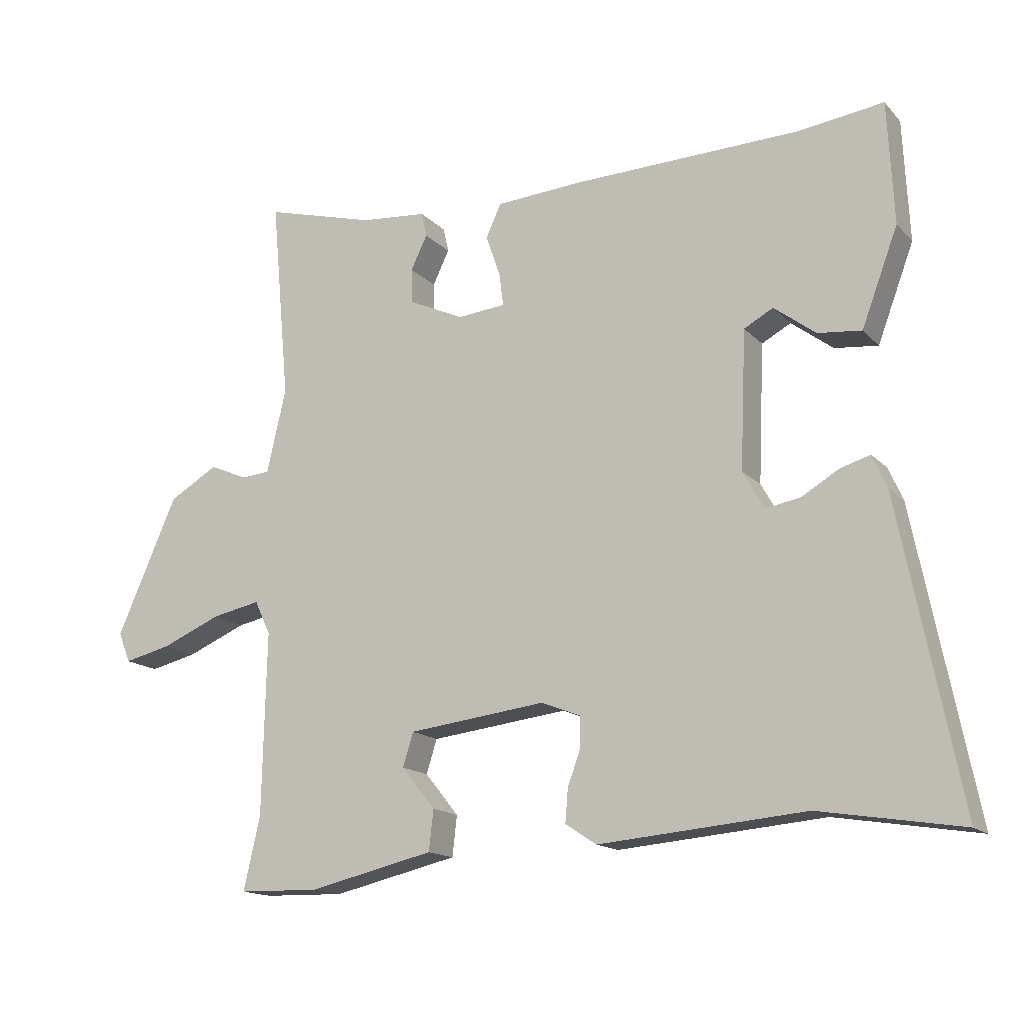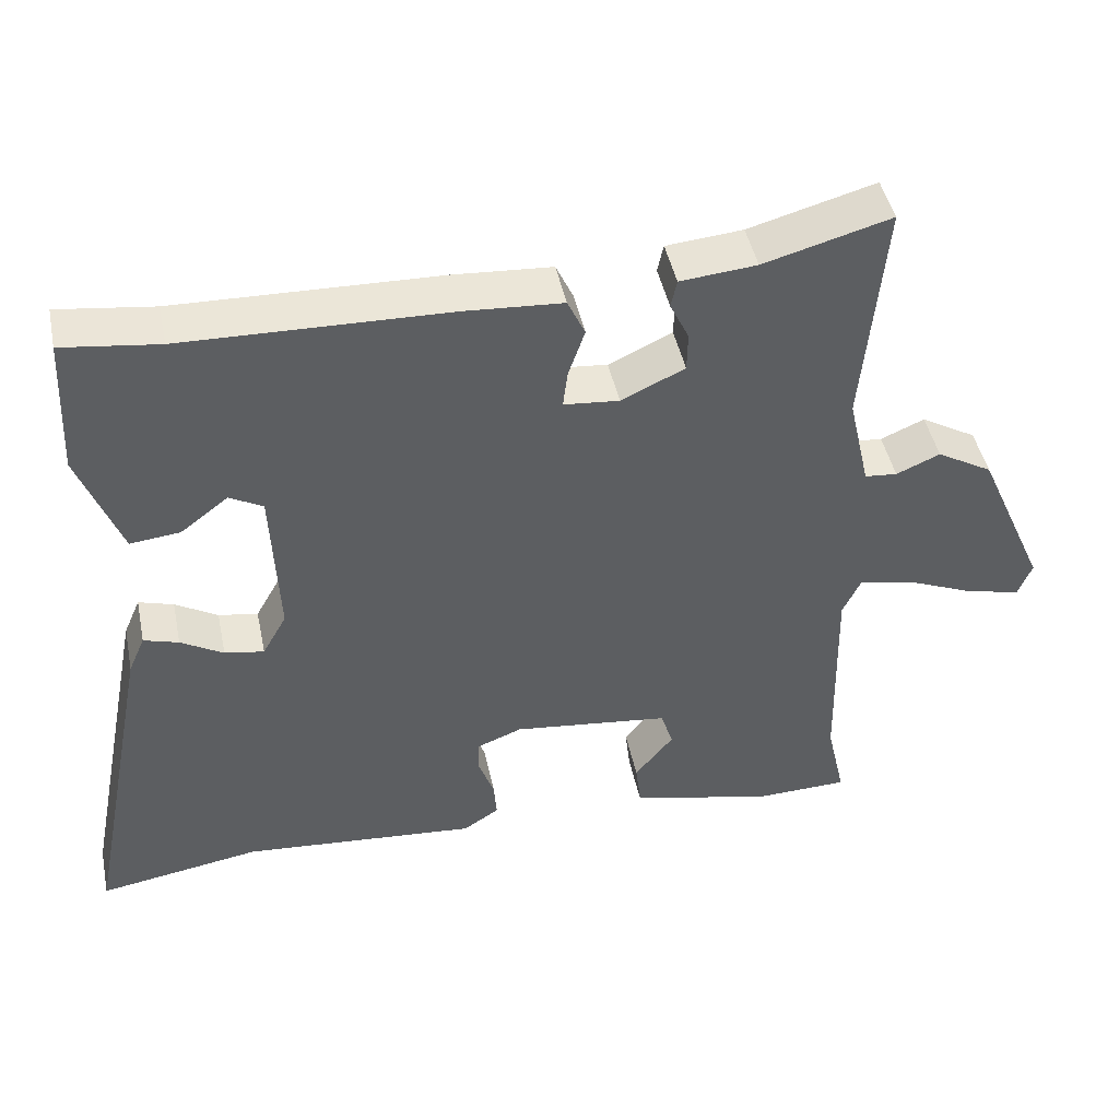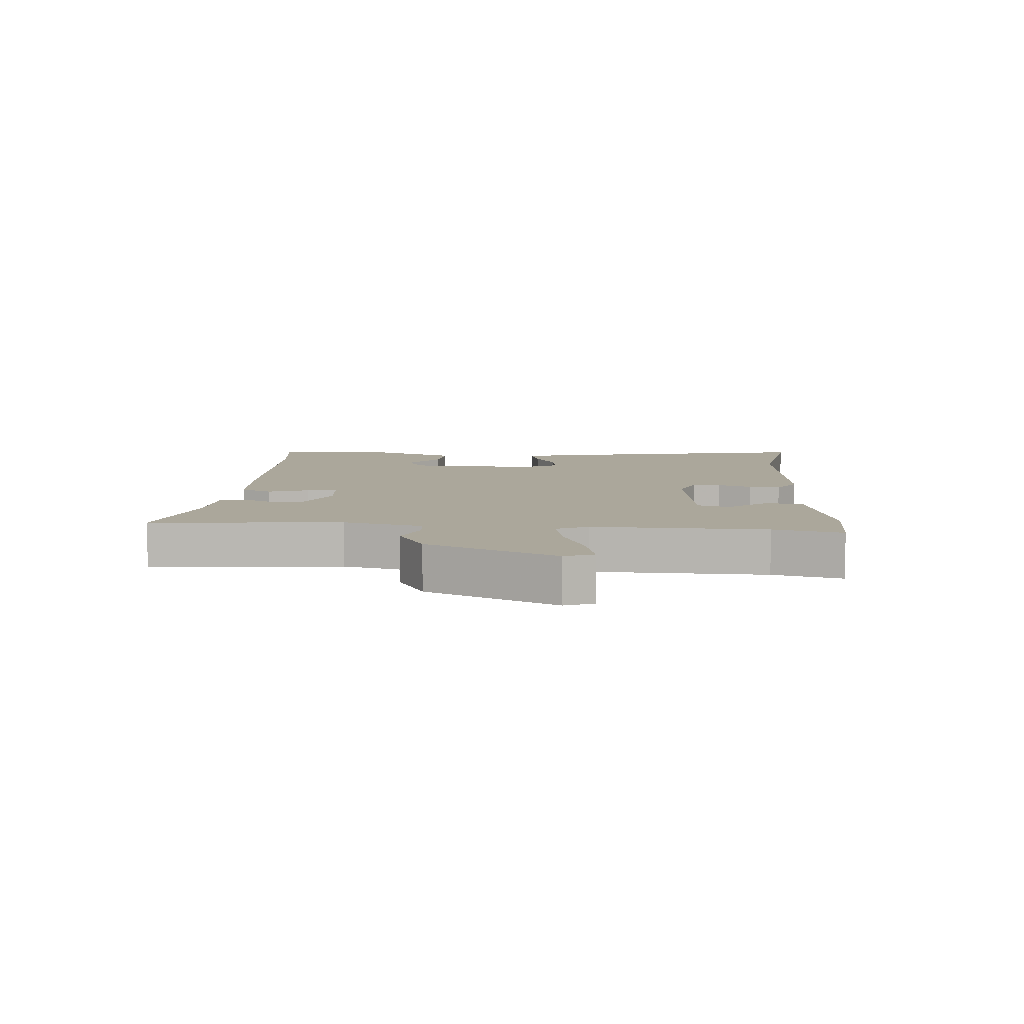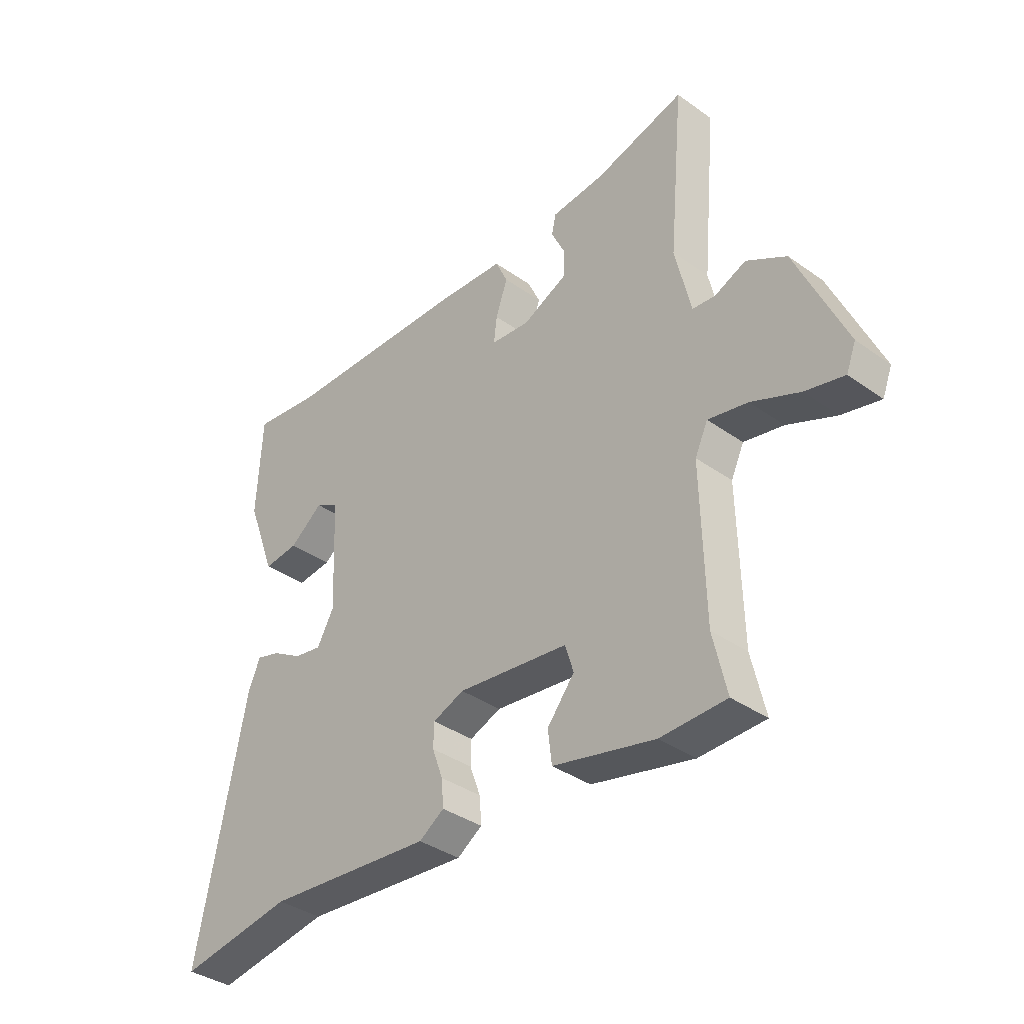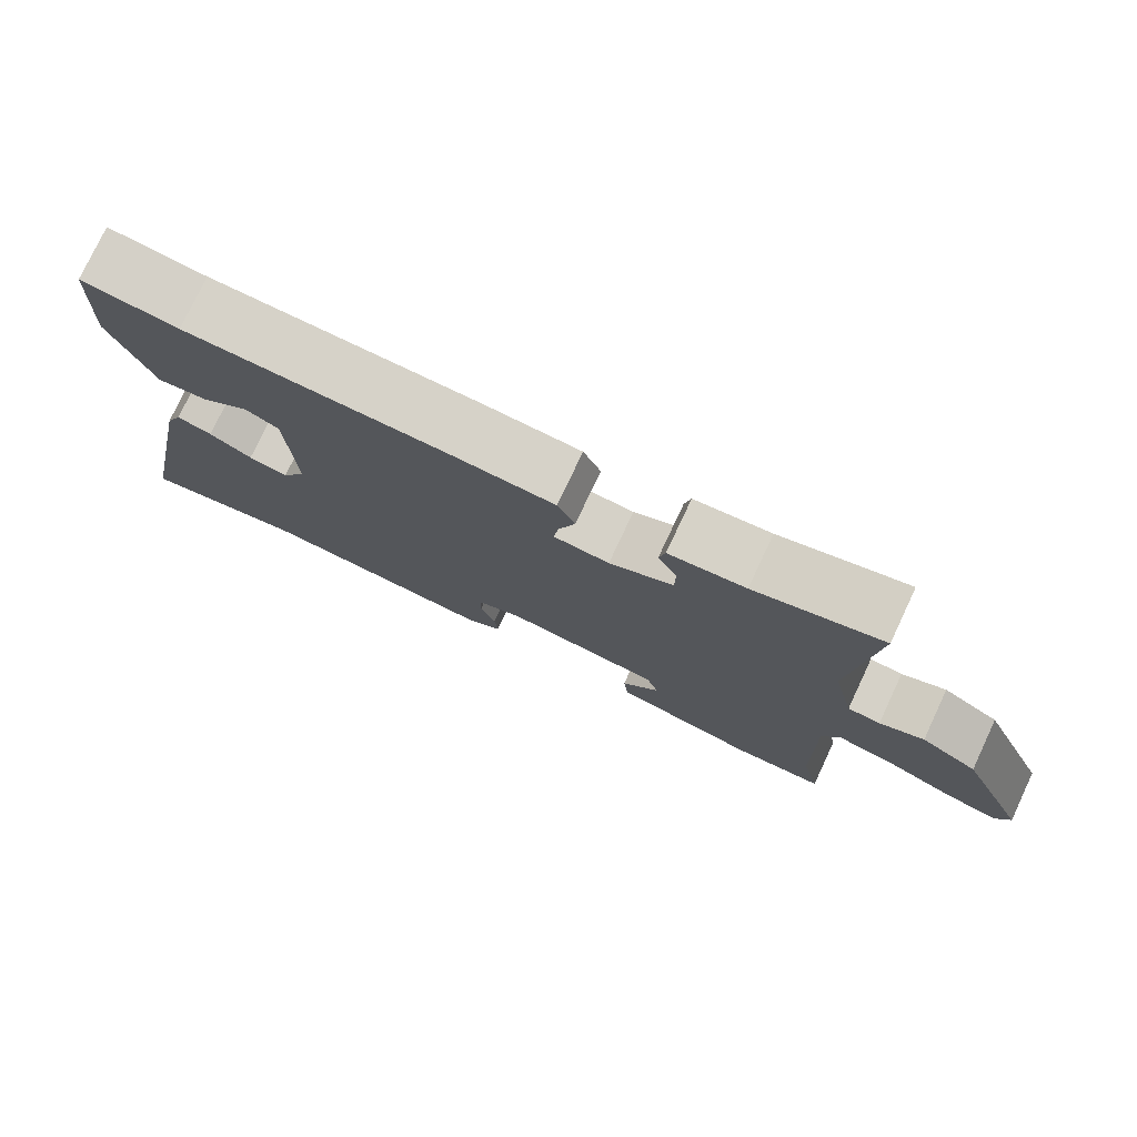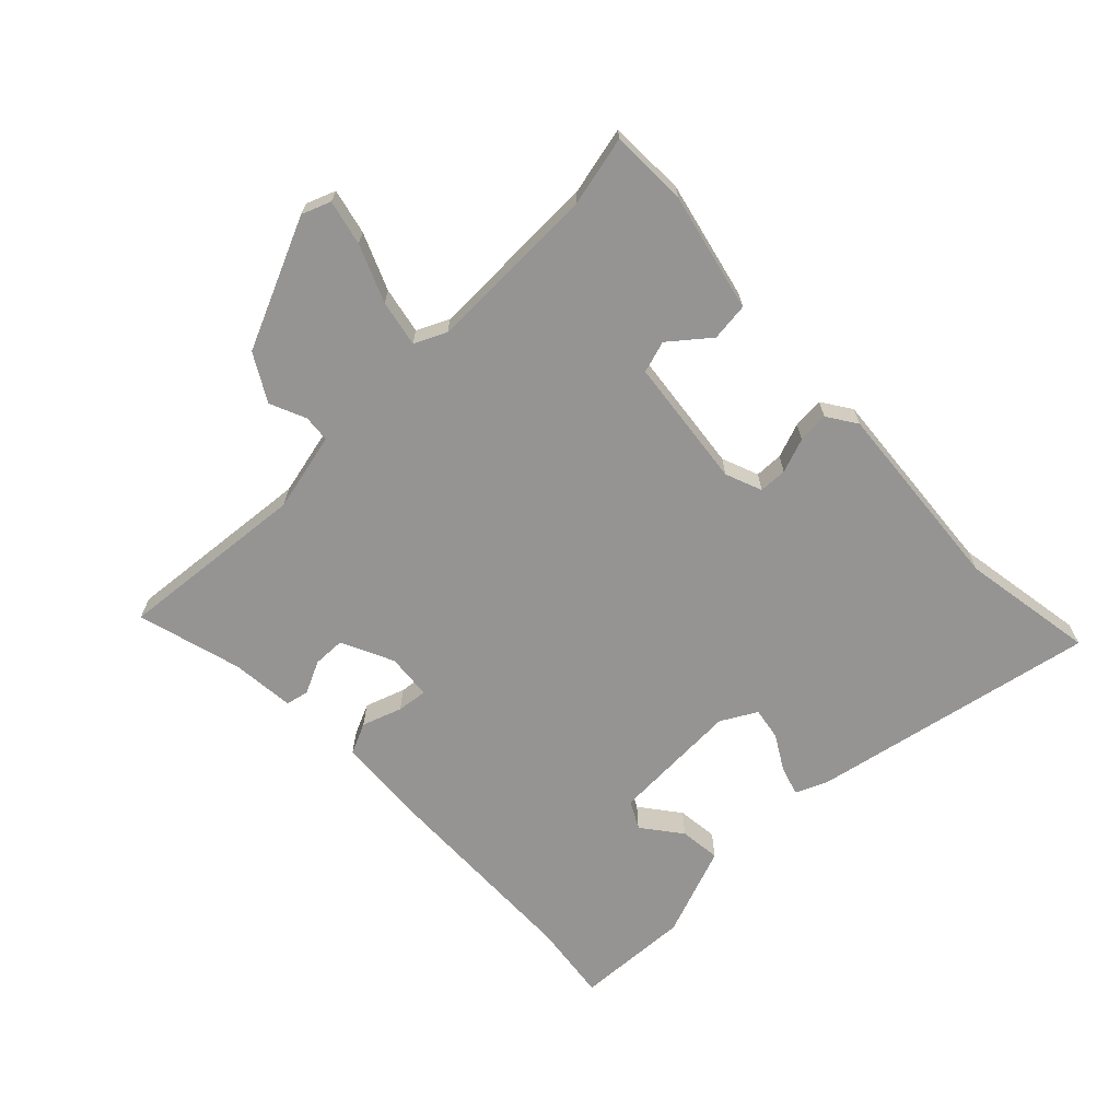
<metadata>
{"format":"obj","ext":"obj","renderer":"f3d","projection":"perspective","resolution":1024,"background":"white","views":[{"elev":-15.3,"azim":-152.8,"up":"+Z"},{"elev":45.6,"azim":-11.8,"up":"+Z"},{"elev":8.1,"azim":94.4,"up":"+Y"},{"elev":-37.0,"azim":47.5,"up":"+Z"},{"elev":77.4,"azim":25.2,"up":"+Z"},{"elev":-67.1,"azim":134.2,"up":"+Y"}]}
</metadata>
<code>
v -0.378 0.07 -0.48
v -0.593 0.07 -0.515
v -0.502 0.07 -0.056
v -0.48 0.07 -0.006
v -0.434 0.07 -0.02
v -0.378 0.07 -0.053
v -0.326 0.07 -0.062
v -0.294 0.07 -0.005
v -0.303 0.07 0.203
v -0.347 0.07 0.227
v -0.41 0.07 0.179
v -0.476 0.07 0.172
v -0.531 0.07 0.318
v -0.522 0.07 0.503
v -0.395 0.07 0.486
v -0.046 0.07 0.476
v 0.084 0.07 0.467
v 0.107 0.07 0.417
v 0.085 0.07 0.353
v 0.079 0.07 0.304
v 0.152 0.07 0.297
v 0.236 0.07 0.336
v 0.237 0.07 0.388
v 0.212 0.07 0.44
v 0.22 0.07 0.477
v 0.321 0.07 0.486
v 0.489 0.07 0.532
v 0.461 0.07 0.227
v 0.49 0.07 0.1
v 0.533 0.07 0.096
v 0.591 0.07 0.121
v 0.665 0.07 0.078
v 0.757 0.07 -0.13
v 0.739 0.07 -0.176
v 0.667 0.07 -0.159
v 0.577 0.07 -0.121
v 0.503 0.07 -0.106
v 0.479 0.07 -0.157
v 0.485 0.07 -0.434
v 0.51 0.07 -0.544
v 0.387 0.07 -0.547
v 0.197 0.07 -0.503
v 0.19 0.07 -0.442
v 0.241 0.07 -0.379
v 0.225 0.07 -0.328
v 0.017 0.07 -0.303
v -0.042 0.07 -0.326
v -0.043 0.07 -0.371
v -0.023 0.07 -0.426
v -0.019 0.07 -0.476
v -0.066 0.07 -0.507
v -0.378 0 -0.48
v -0.593 0 -0.515
v -0.502 0 -0.056
v -0.48 0 -0.006
v -0.434 0 -0.02
v -0.378 0 -0.053
v -0.326 0 -0.062
v -0.294 0 -0.005
v -0.303 0 0.203
v -0.347 0 0.227
v -0.41 0 0.179
v -0.476 0 0.172
v -0.531 0 0.318
v -0.522 0 0.503
v -0.395 0 0.486
v -0.046 0 0.476
v 0.084 0 0.467
v 0.107 0 0.417
v 0.085 0 0.353
v 0.079 0 0.304
v 0.152 0 0.297
v 0.236 0 0.336
v 0.237 0 0.388
v 0.212 0 0.44
v 0.22 0 0.477
v 0.321 0 0.486
v 0.489 0 0.532
v 0.461 0 0.227
v 0.49 0 0.1
v 0.533 0 0.096
v 0.591 0 0.121
v 0.665 0 0.078
v 0.757 0 -0.13
v 0.739 0 -0.176
v 0.667 0 -0.159
v 0.577 0 -0.121
v 0.503 0 -0.106
v 0.479 0 -0.157
v 0.485 0 -0.434
v 0.51 0 -0.544
v 0.387 0 -0.547
v 0.197 0 -0.503
v 0.19 0 -0.442
v 0.241 0 -0.379
v 0.225 0 -0.328
v 0.017 0 -0.303
v -0.042 0 -0.326
v -0.043 0 -0.371
v -0.023 0 -0.426
v -0.019 0 -0.476
v -0.066 0 -0.507
f 48 49 50 51
f 47 48 51 1
f 41 42 43 44
f 39 40 41 44
f 38 39 44 45
f 37 38 45 46
f 33 34 35 36
f 33 36 37
f 30 31 32 33
f 29 30 33 37
f 28 29 37 46
f 26 27 28 46
f 23 24 25 26
f 22 23 26
f 16 17 18 19
f 15 16 19 20
f 14 15 20
f 13 14 20
f 10 11 12 13
f 10 13 20 21
f 3 4 5 6
f 3 6 7
f 47 1 2 3
f 47 3 7
f 22 26 46 47
f 21 22 47 7
f 9 10 21
f 8 9 21
f 7 8 21
f 102 101 100 99
f 52 102 99 98
f 95 94 93 92
f 95 92 91 90
f 96 95 90 89
f 97 96 89 88
f 87 86 85 84
f 88 87 84
f 84 83 82 81
f 88 84 81 80
f 97 88 80 79
f 97 79 78 77
f 77 76 75 74
f 77 74 73
f 70 69 68 67
f 71 70 67 66
f 71 66 65
f 71 65 64
f 64 63 62 61
f 72 71 64 61
f 57 56 55 54
f 58 57 54
f 54 53 52 98
f 58 54 98
f 98 97 77 73
f 58 98 73 72
f 72 61 60
f 72 60 59
f 72 59 58
f 1 52 53 2
f 2 53 54 3
f 3 54 55 4
f 4 55 56 5
f 5 56 57 6
f 6 57 58 7
f 7 58 59 8
f 8 59 60 9
f 9 60 61 10
f 10 61 62 11
f 11 62 63 12
f 12 63 64 13
f 13 64 65 14
f 14 65 66 15
f 15 66 67 16
f 16 67 68 17
f 17 68 69 18
f 18 69 70 19
f 19 70 71 20
f 20 71 72 21
f 21 72 73 22
f 22 73 74 23
f 23 74 75 24
f 24 75 76 25
f 25 76 77 26
f 26 77 78 27
f 27 78 79 28
f 28 79 80 29
f 29 80 81 30
f 30 81 82 31
f 31 82 83 32
f 32 83 84 33
f 33 84 85 34
f 34 85 86 35
f 35 86 87 36
f 36 87 88 37
f 37 88 89 38
f 38 89 90 39
f 39 90 91 40
f 40 91 92 41
f 41 92 93 42
f 42 93 94 43
f 43 94 95 44
f 44 95 96 45
f 45 96 97 46
f 46 97 98 47
f 47 98 99 48
f 48 99 100 49
f 49 100 101 50
f 50 101 102 51
f 51 102 52 1

</code>
